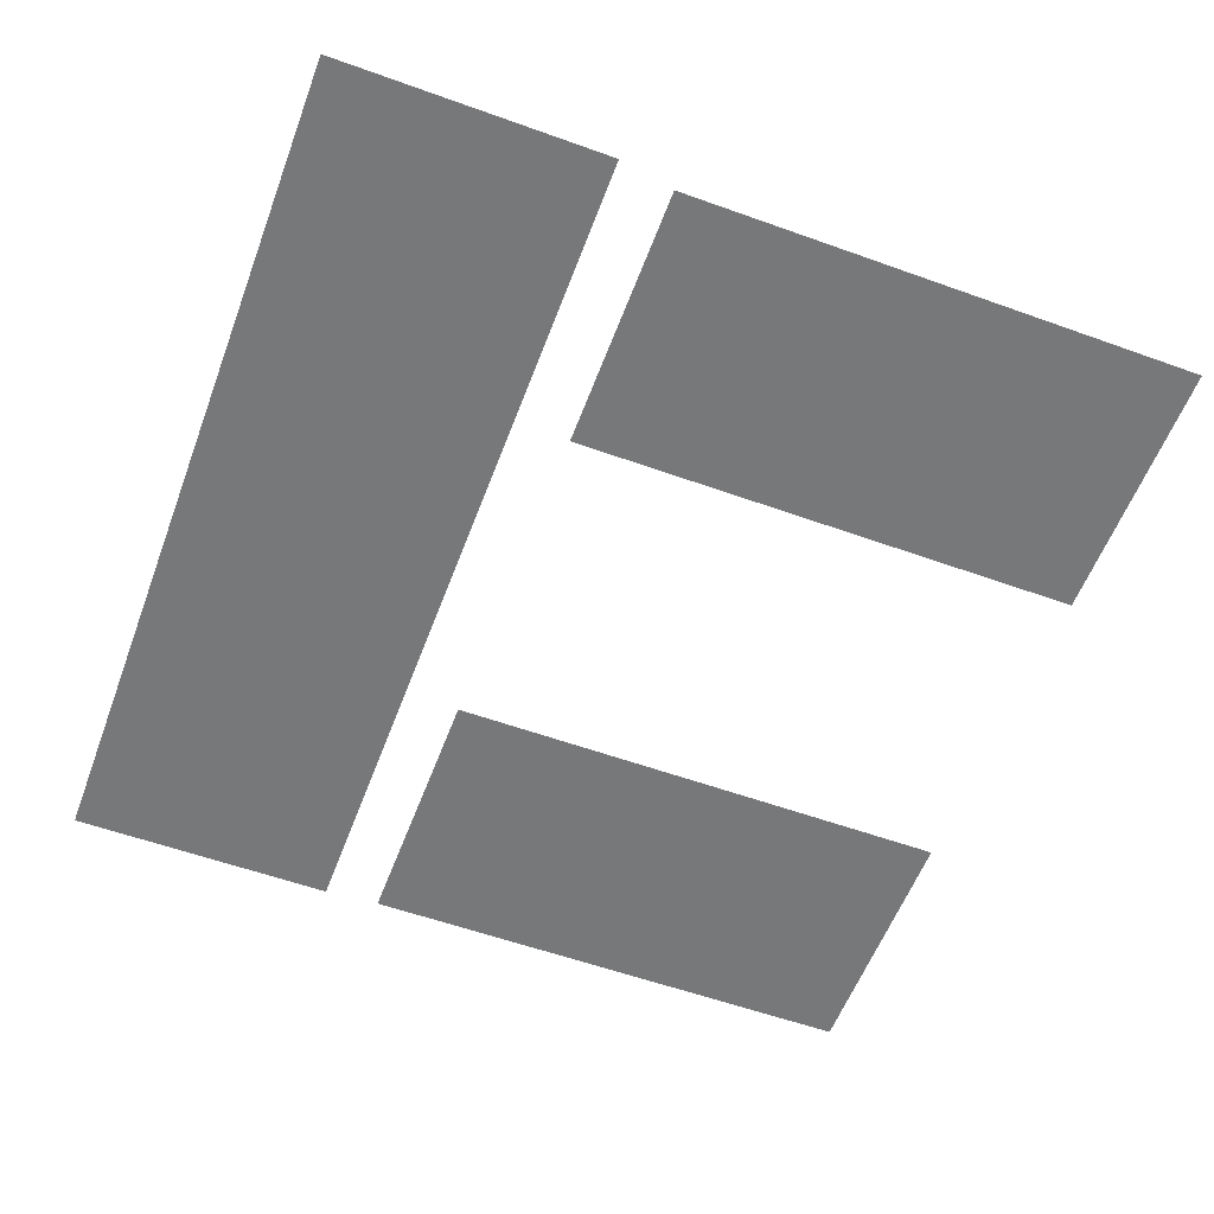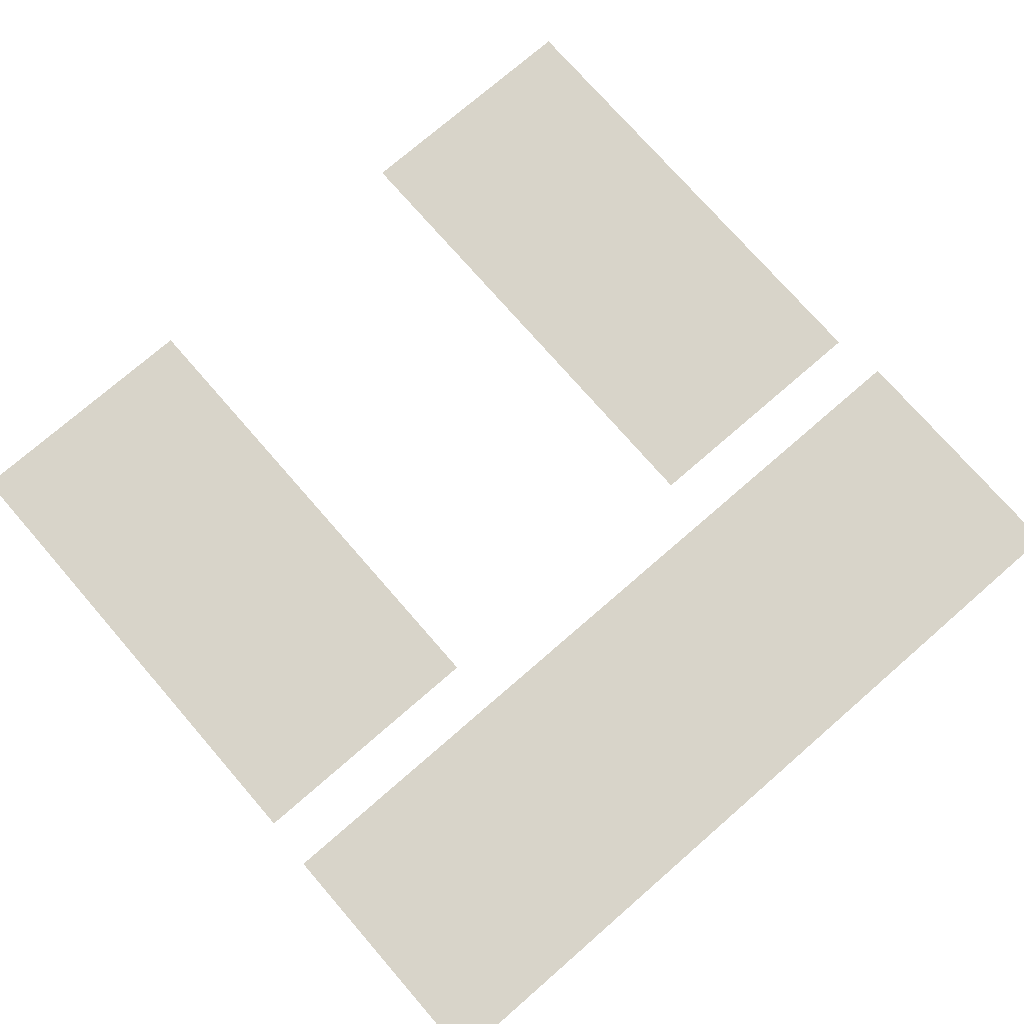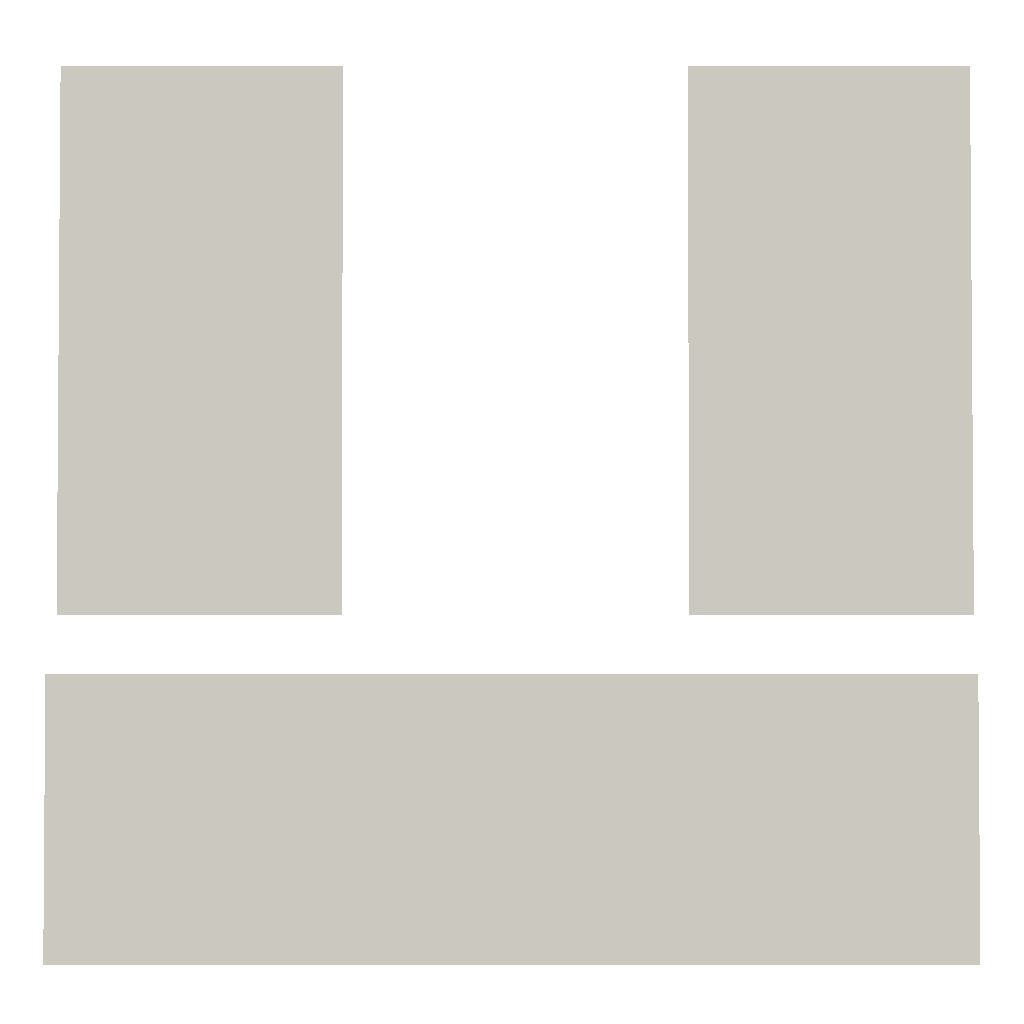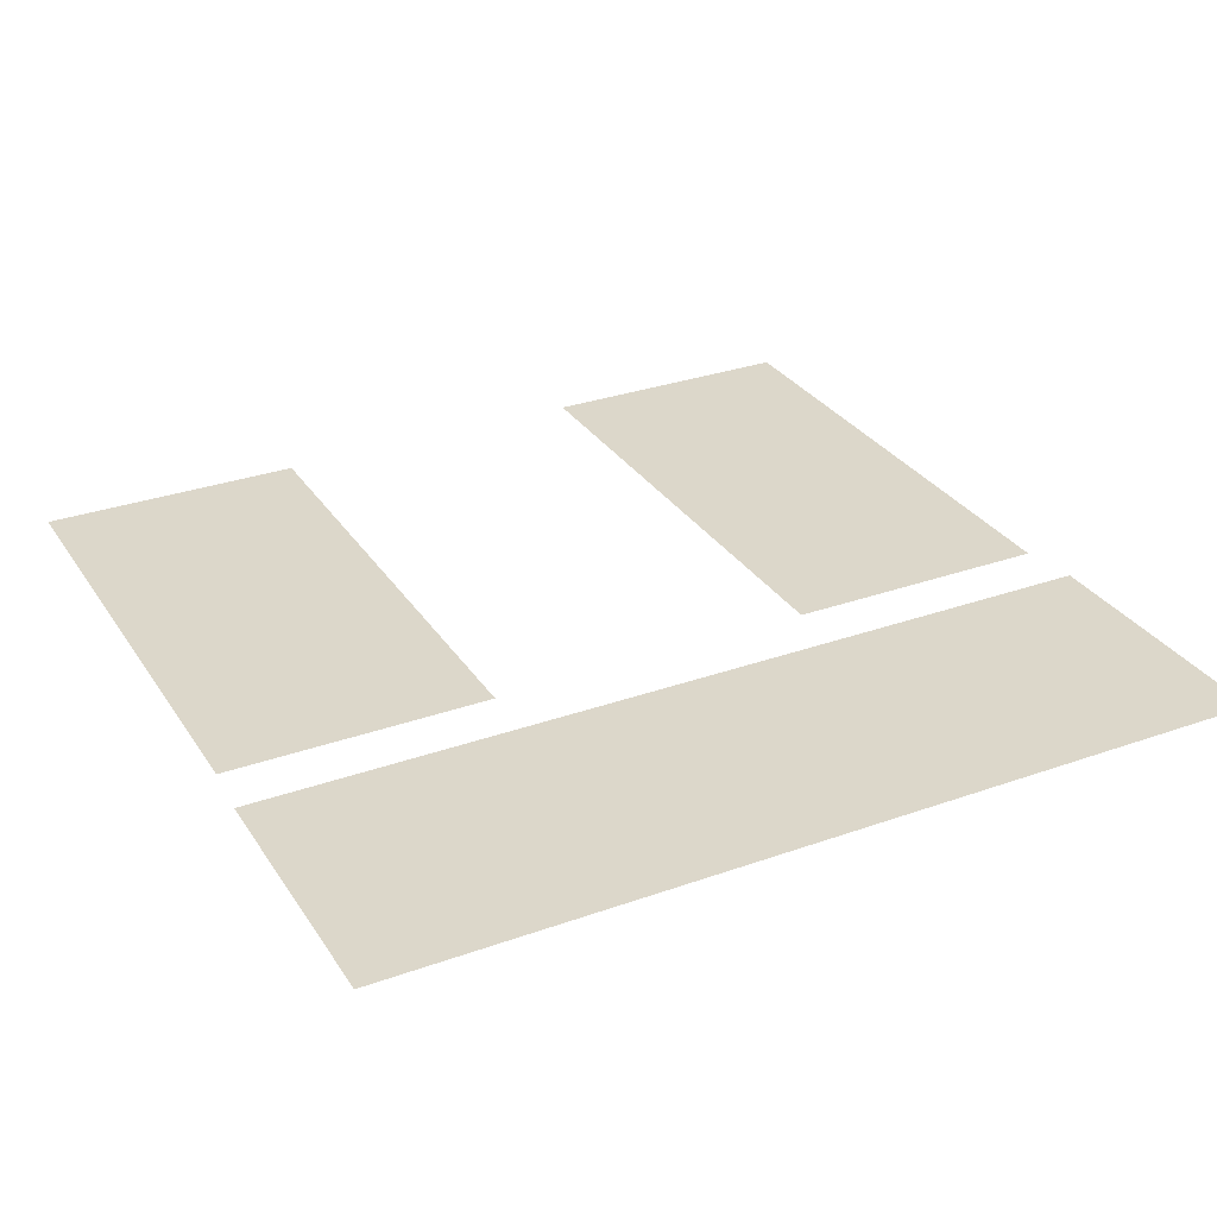
<metadata>
{"format":"obj","ext":"obj","renderer":"f3d","projection":"perspective","resolution":1024,"background":"white","views":[{"elev":-57.3,"azim":-110.5,"up":"+Y"},{"elev":75.0,"azim":139.0,"up":"+Y"},{"elev":-2.3,"azim":-0.1,"up":"+Z"},{"elev":30.4,"azim":152.7,"up":"+Y"}]}
</metadata>
<code>
g ancient_glow3_1
v 0.5262 0.1491 -0.5387
v 0.5262 0.1491 -0.2102
v -0.5363 0.1491 -0.2102
v -0.5363 0.1491 -0.5387
v -0.524 0.1491 0.4886
v -0.524 0.1491 -0.1425
v -0.1993 0.1491 -0.1425
v -0.1993 0.1491 0.4886
v 0.1971 0.1491 0.4886
v 0.1971 0.1491 -0.1425
v 0.5218 0.1491 -0.1425
v 0.5218 0.1491 0.4886
g ancient_glow3_1_0
f 3 2 1
f 4 3 1
f 7 6 5
f 8 7 5
f 11 10 9
f 12 11 9

</code>
